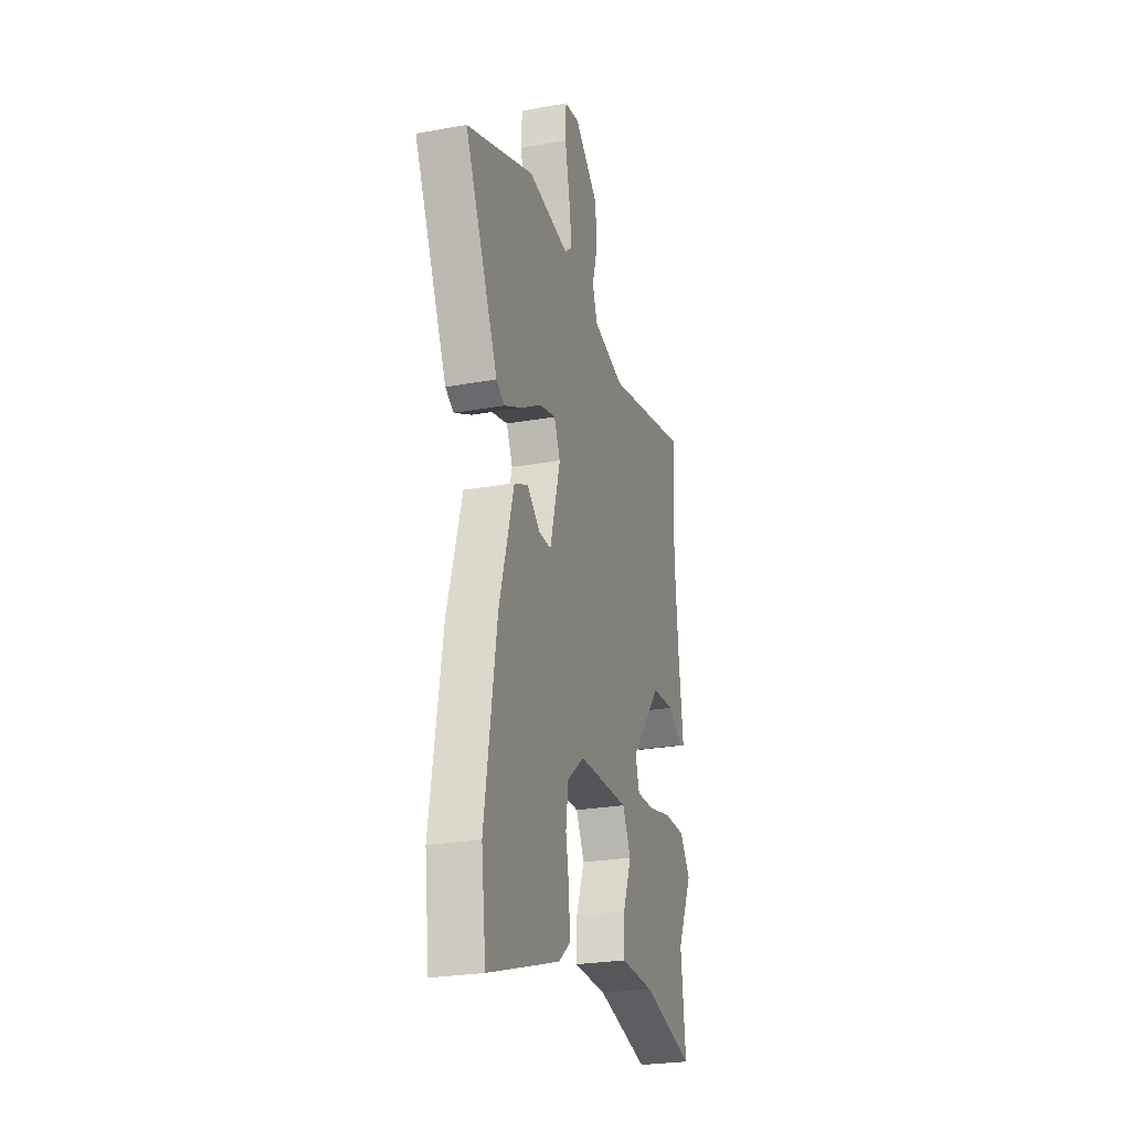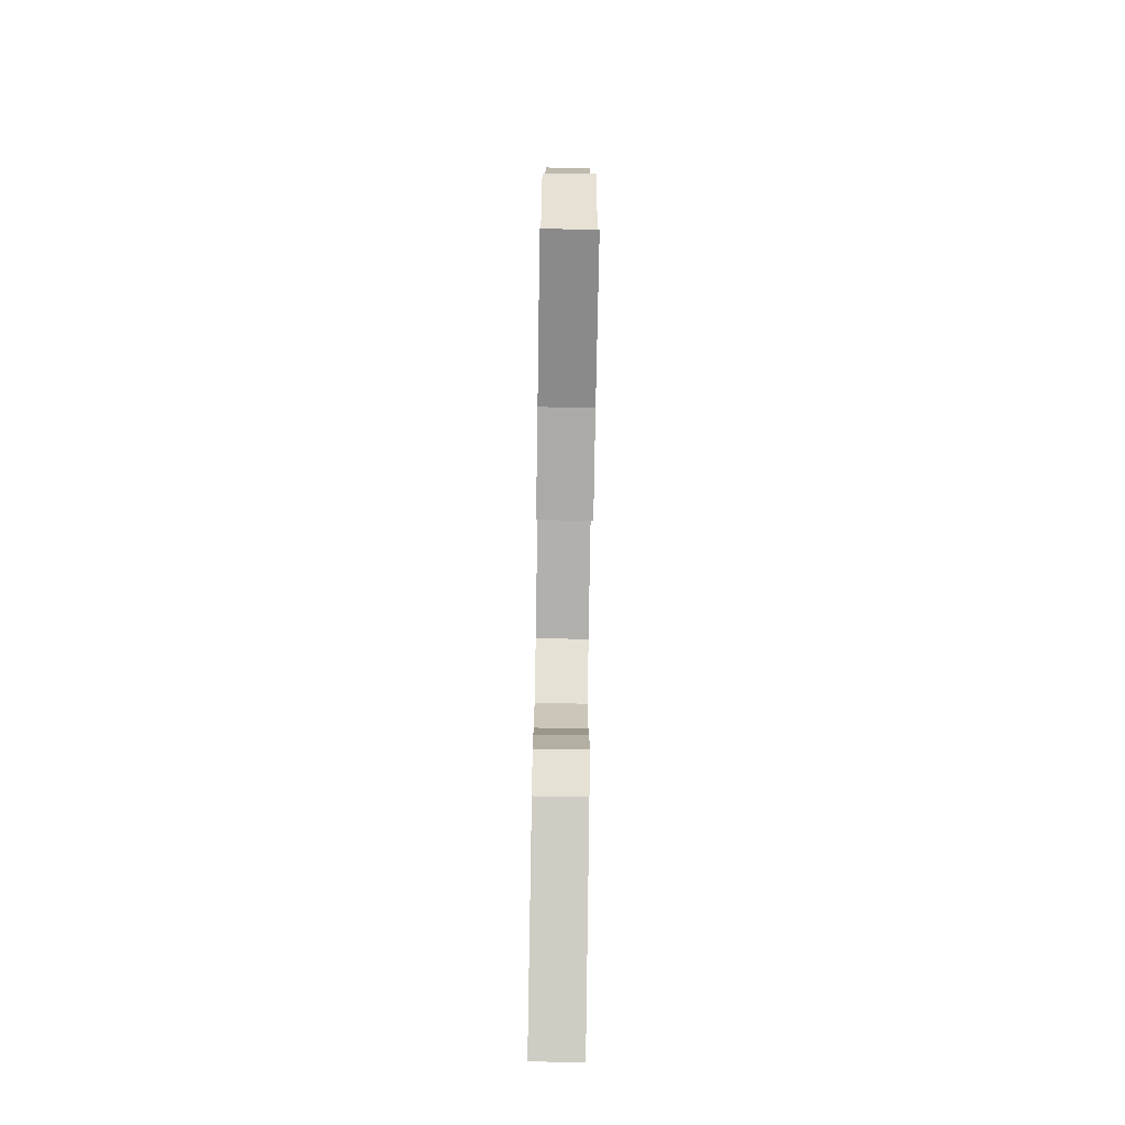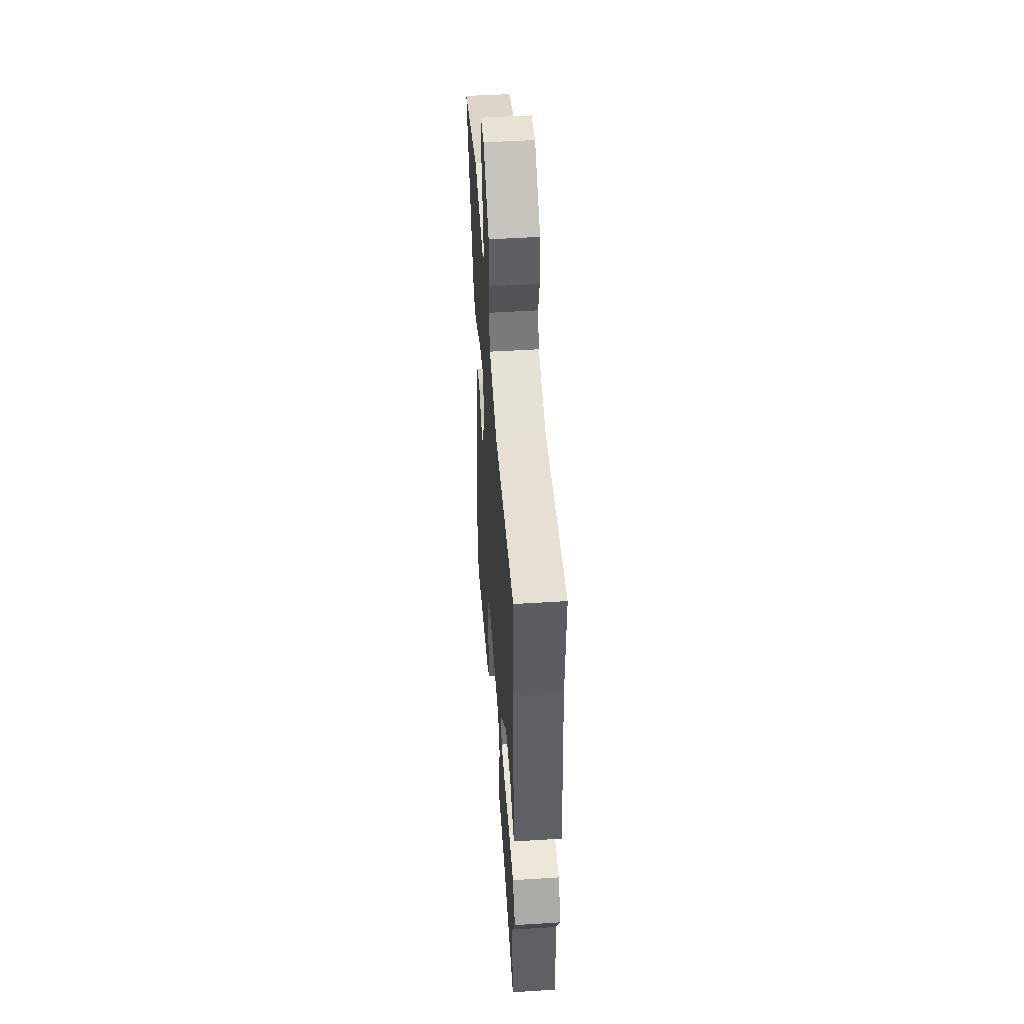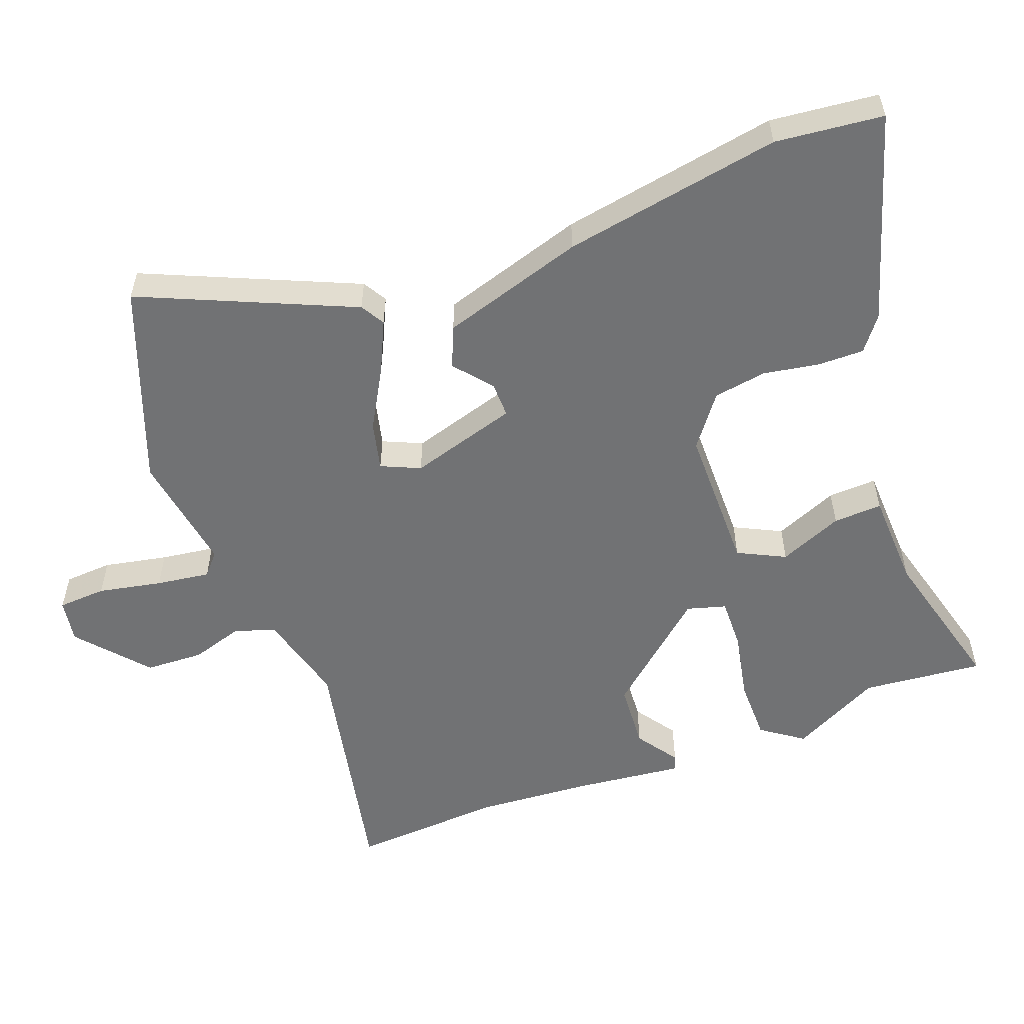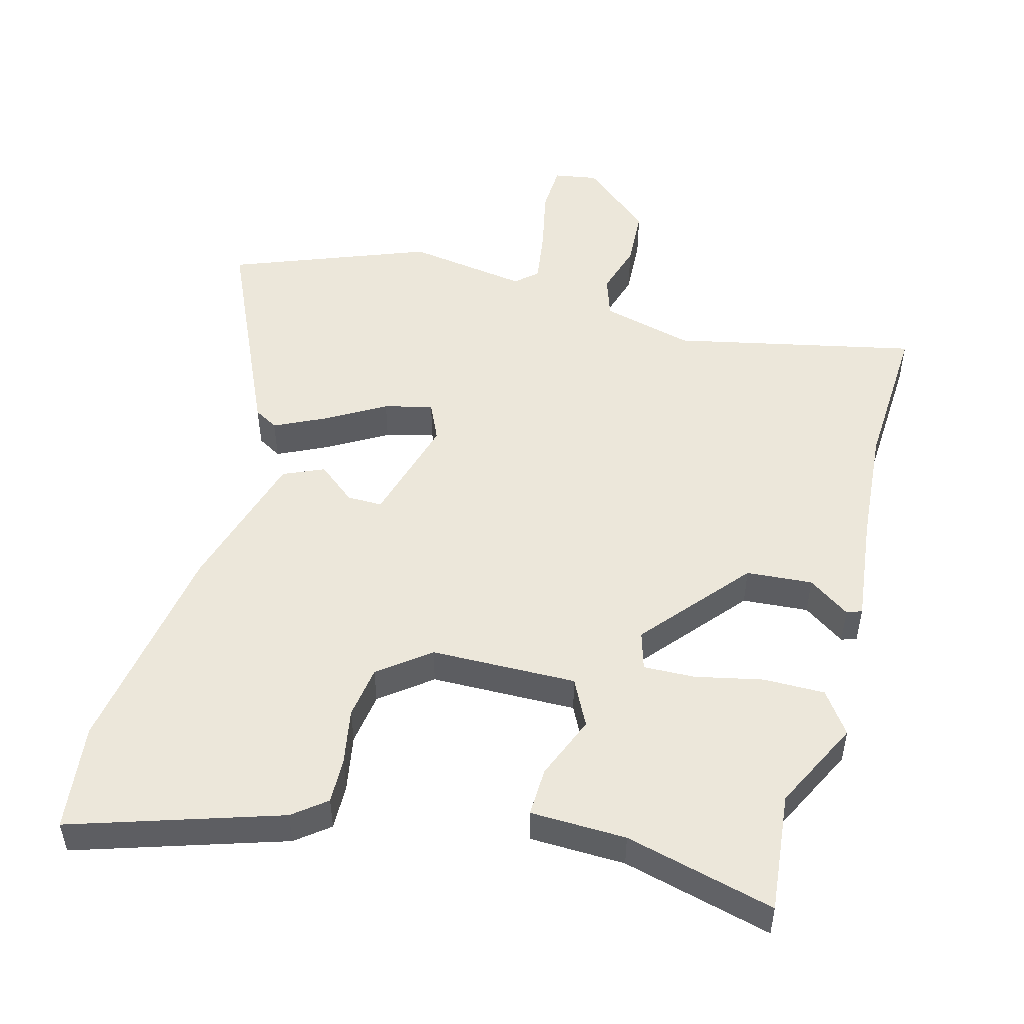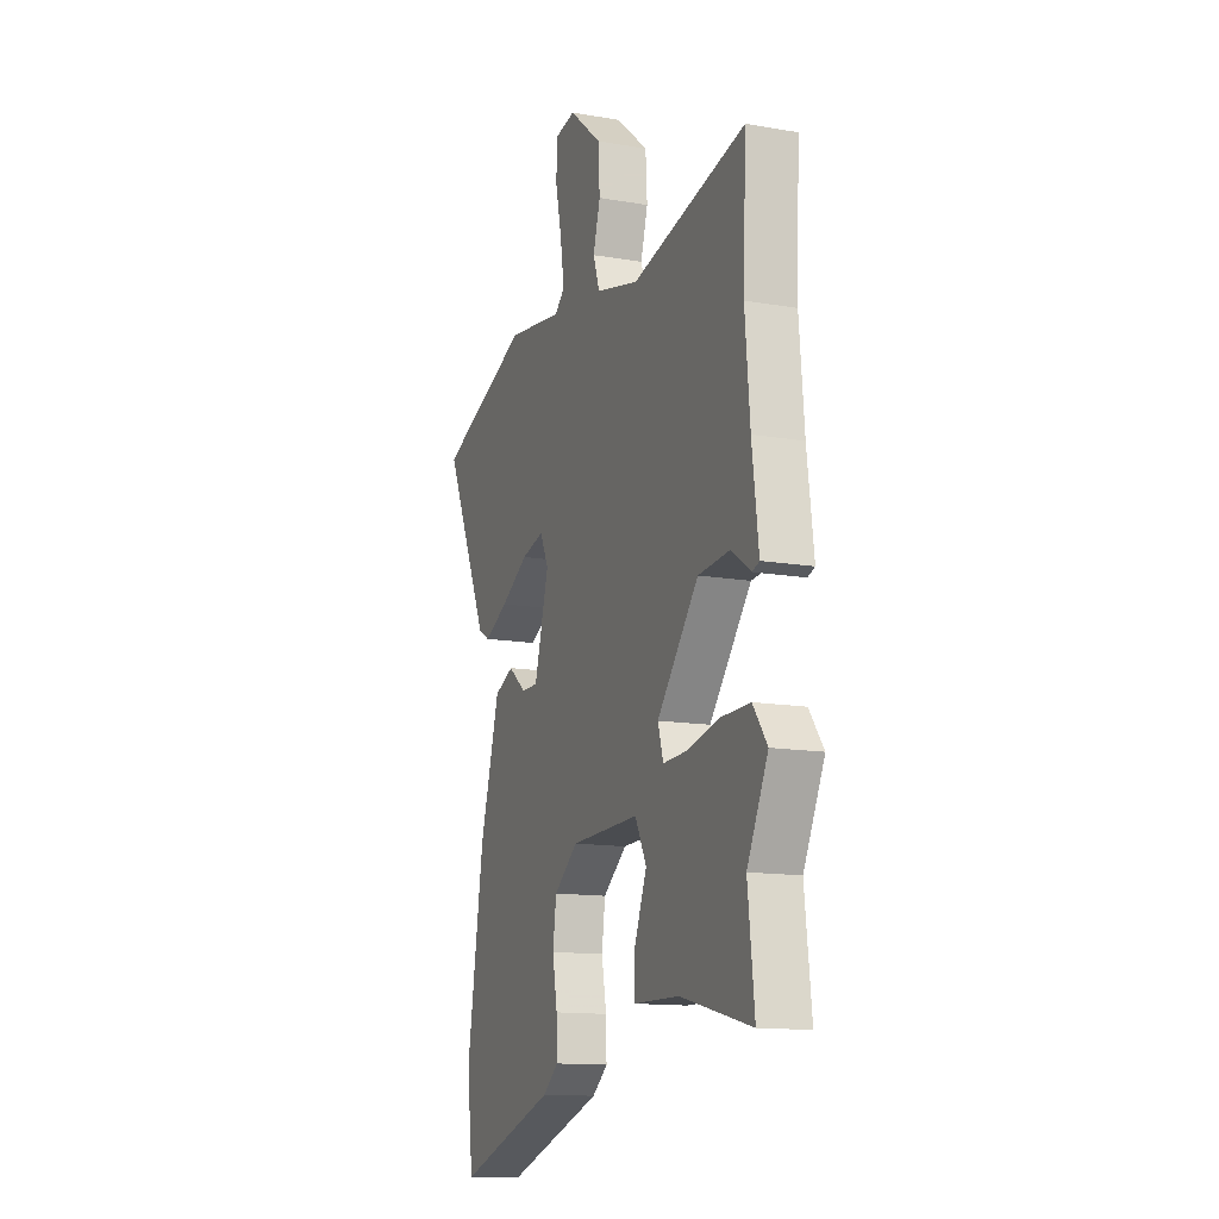
<metadata>
{"format":"obj","ext":"obj","renderer":"f3d","projection":"perspective","resolution":1024,"background":"white","views":[{"elev":-25.4,"azim":106.3,"up":"+Z"},{"elev":-77.3,"azim":-90.9,"up":"+Z"},{"elev":50.9,"azim":-93.9,"up":"+Z"},{"elev":-55.5,"azim":111.5,"up":"+Y"},{"elev":51.2,"azim":-164.6,"up":"+Y"},{"elev":-13.5,"azim":-111.3,"up":"+Z"}]}
</metadata>
<code>
v -0.501 0.07 -0.506
v -0.481 0.07 -0.331
v -0.545 0.07 -0.2
v -0.501 0.07 -0.14
v -0.412 0.07 -0.141
v -0.313 0.07 -0.163
v -0.238 0.07 -0.166
v -0.221 0.07 -0.11
v -0.349 0.07 0.044
v -0.445 0.07 0.052
v -0.506 0.07 0.011
v -0.528 0.07 0.019
v -0.508 0.07 0.175
v -0.493 0.07 0.344
v -0.503 0.07 0.564
v -0.151 0.07 0.486
v -0.018 0.07 0.519
v 0.002 0.07 0.578
v -0.02 0.07 0.653
v -0.015 0.07 0.738
v 0.086 0.07 0.822
v 0.149 0.07 0.811
v 0.152 0.07 0.741
v 0.132 0.07 0.649
v 0.12 0.07 0.571
v 0.151 0.07 0.543
v 0.325 0.07 0.568
v 0.61 0.07 0.457
v 0.471 0.07 0.153
v 0.436 0.07 0.133
v 0.362 0.07 0.169
v 0.277 0.07 0.219
v 0.207 0.07 0.237
v 0.181 0.07 0.181
v 0.225 0.07 0.024
v 0.276 0.07 0.024
v 0.331 0.07 0.068
v 0.39 0.07 0.042
v 0.451 0.07 -0.167
v 0.502 0.07 -0.485
v 0.483 0.07 -0.641
v 0.181 0.07 -0.542
v 0.133 0.07 -0.504
v 0.135 0.07 -0.437
v 0.15 0.07 -0.356
v 0.139 0.07 -0.279
v 0.066 0.07 -0.222
v -0.146 0.07 -0.217
v -0.181 0.07 -0.285
v -0.144 0.07 -0.378
v -0.142 0.07 -0.449
v -0.282 0.07 -0.452
v -0.501 0 -0.506
v -0.481 0 -0.331
v -0.545 0 -0.2
v -0.501 0 -0.14
v -0.412 0 -0.141
v -0.313 0 -0.163
v -0.238 0 -0.166
v -0.221 0 -0.11
v -0.349 0 0.044
v -0.445 0 0.052
v -0.506 0 0.011
v -0.528 0 0.019
v -0.508 0 0.175
v -0.493 0 0.344
v -0.503 0 0.564
v -0.151 0 0.486
v -0.018 0 0.519
v 0.002 0 0.578
v -0.02 0 0.653
v -0.015 0 0.738
v 0.086 0 0.822
v 0.149 0 0.811
v 0.152 0 0.741
v 0.132 0 0.649
v 0.12 0 0.571
v 0.151 0 0.543
v 0.325 0 0.568
v 0.61 0 0.457
v 0.471 0 0.153
v 0.436 0 0.133
v 0.362 0 0.169
v 0.277 0 0.219
v 0.207 0 0.237
v 0.181 0 0.181
v 0.225 0 0.024
v 0.276 0 0.024
v 0.331 0 0.068
v 0.39 0 0.042
v 0.451 0 -0.167
v 0.502 0 -0.485
v 0.483 0 -0.641
v 0.181 0 -0.542
v 0.133 0 -0.504
v 0.135 0 -0.437
v 0.15 0 -0.356
v 0.139 0 -0.279
v 0.066 0 -0.222
v -0.146 0 -0.217
v -0.181 0 -0.285
v -0.144 0 -0.378
v -0.142 0 -0.449
v -0.282 0 -0.452
f 49 50 51 52
f 48 49 52 1
f 42 43 44 45
f 42 45 46
f 41 42 46
f 40 41 46
f 39 40 46 47
f 36 37 38 39
f 35 36 39 47
f 29 30 31 32
f 27 28 29 32
f 26 27 32 33
f 25 26 33 34
f 21 22 23 24
f 21 24 25
f 18 19 20 21
f 17 18 21 25
f 14 15 16
f 13 14 16 17
f 10 11 12 13
f 9 10 13 17
f 8 9 17 25
f 3 4 5 6
f 2 3 6 7
f 48 1 2 7
f 34 35 47 48
f 25 34 48
f 7 8 25 48
f 104 103 102 101
f 53 104 101 100
f 97 96 95 94
f 98 97 94
f 98 94 93
f 98 93 92
f 99 98 92 91
f 91 90 89 88
f 99 91 88 87
f 84 83 82 81
f 84 81 80 79
f 85 84 79 78
f 86 85 78 77
f 76 75 74 73
f 77 76 73
f 73 72 71 70
f 77 73 70 69
f 68 67 66
f 69 68 66 65
f 65 64 63 62
f 69 65 62 61
f 77 69 61 60
f 58 57 56 55
f 59 58 55 54
f 59 54 53 100
f 100 99 87 86
f 100 86 77
f 100 77 60 59
f 1 53 54 2
f 2 54 55 3
f 3 55 56 4
f 4 56 57 5
f 5 57 58 6
f 6 58 59 7
f 7 59 60 8
f 8 60 61 9
f 9 61 62 10
f 10 62 63 11
f 11 63 64 12
f 12 64 65 13
f 13 65 66 14
f 14 66 67 15
f 15 67 68 16
f 16 68 69 17
f 17 69 70 18
f 18 70 71 19
f 19 71 72 20
f 20 72 73 21
f 21 73 74 22
f 22 74 75 23
f 23 75 76 24
f 24 76 77 25
f 25 77 78 26
f 26 78 79 27
f 27 79 80 28
f 28 80 81 29
f 29 81 82 30
f 30 82 83 31
f 31 83 84 32
f 32 84 85 33
f 33 85 86 34
f 34 86 87 35
f 35 87 88 36
f 36 88 89 37
f 37 89 90 38
f 38 90 91 39
f 39 91 92 40
f 40 92 93 41
f 41 93 94 42
f 42 94 95 43
f 43 95 96 44
f 44 96 97 45
f 45 97 98 46
f 46 98 99 47
f 47 99 100 48
f 48 100 101 49
f 49 101 102 50
f 50 102 103 51
f 51 103 104 52
f 52 104 53 1

</code>
